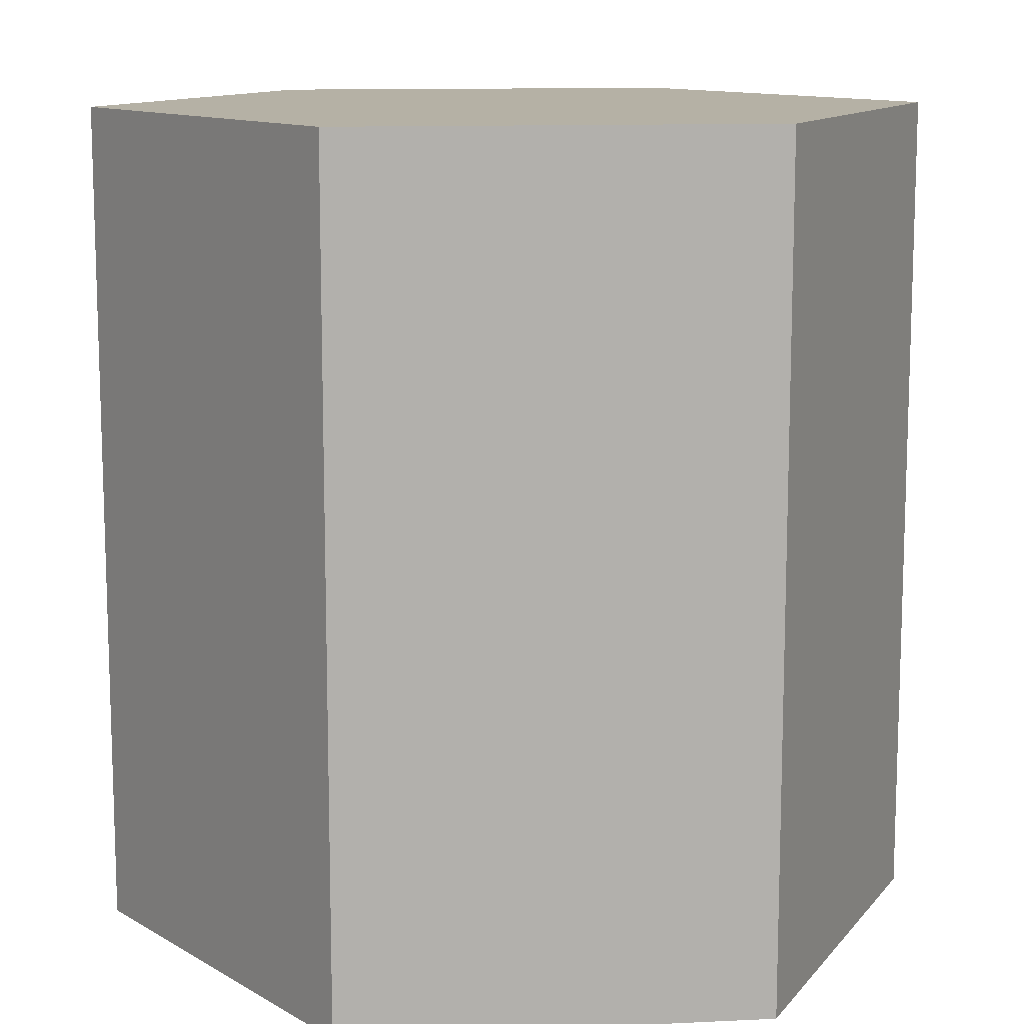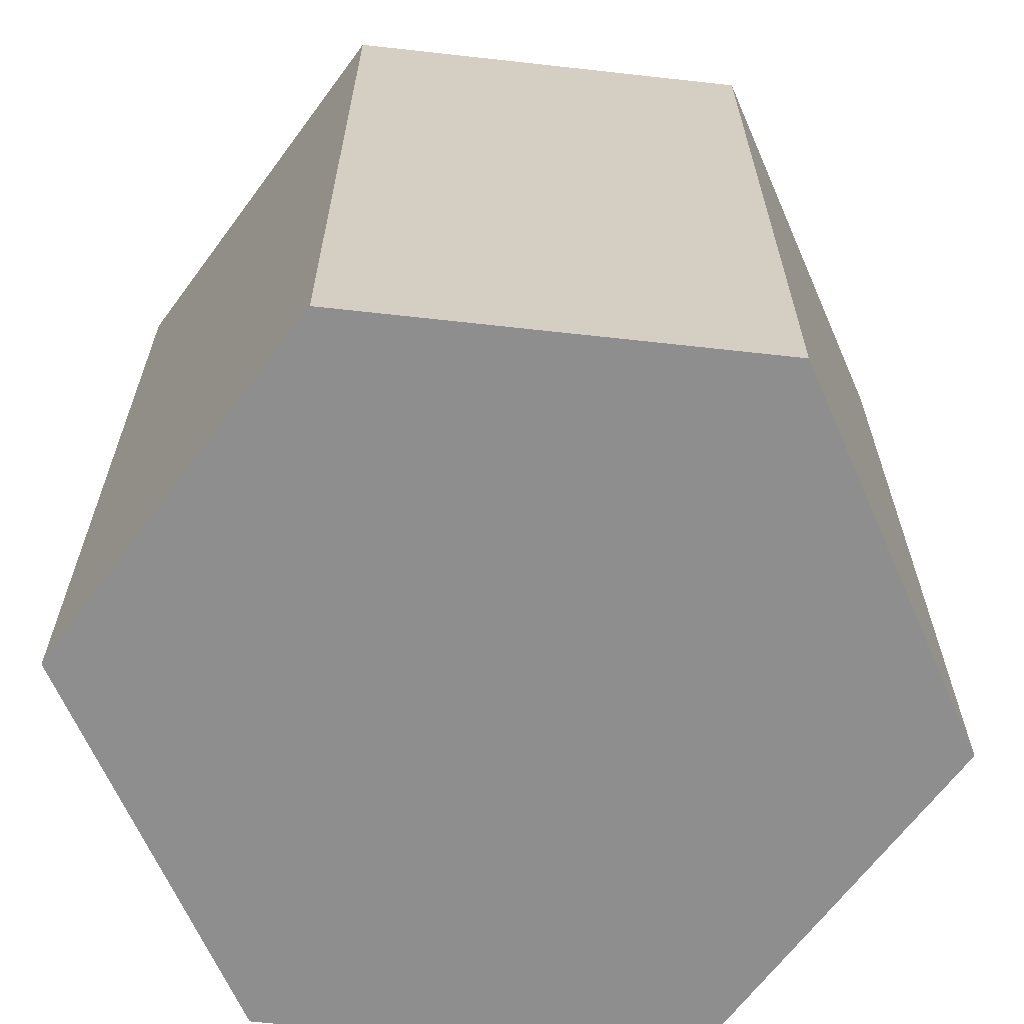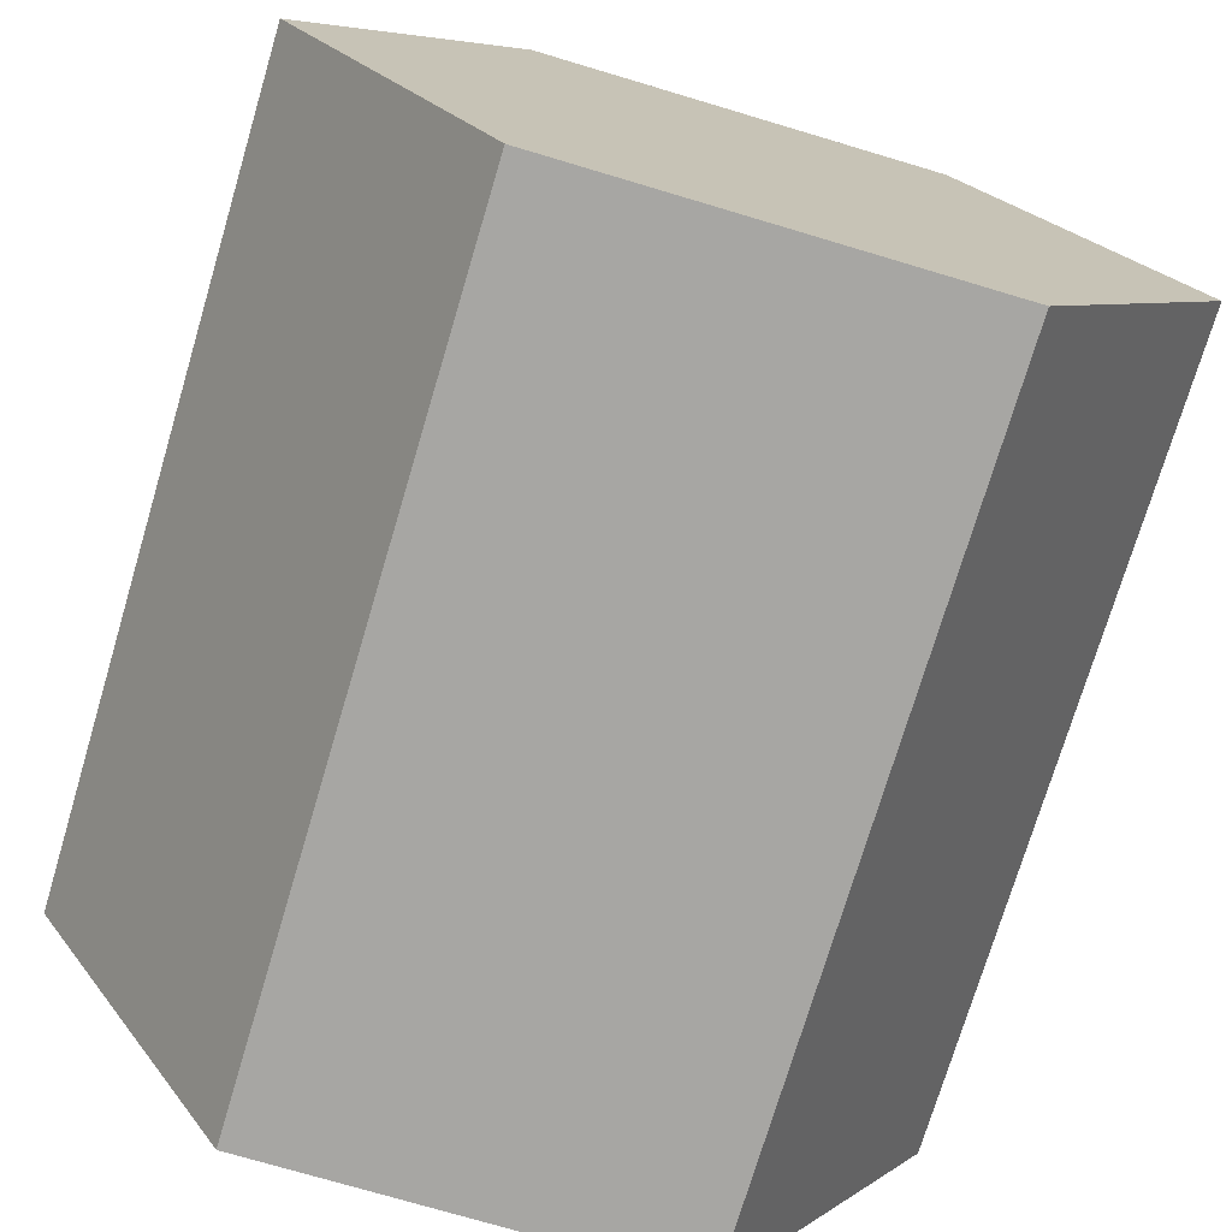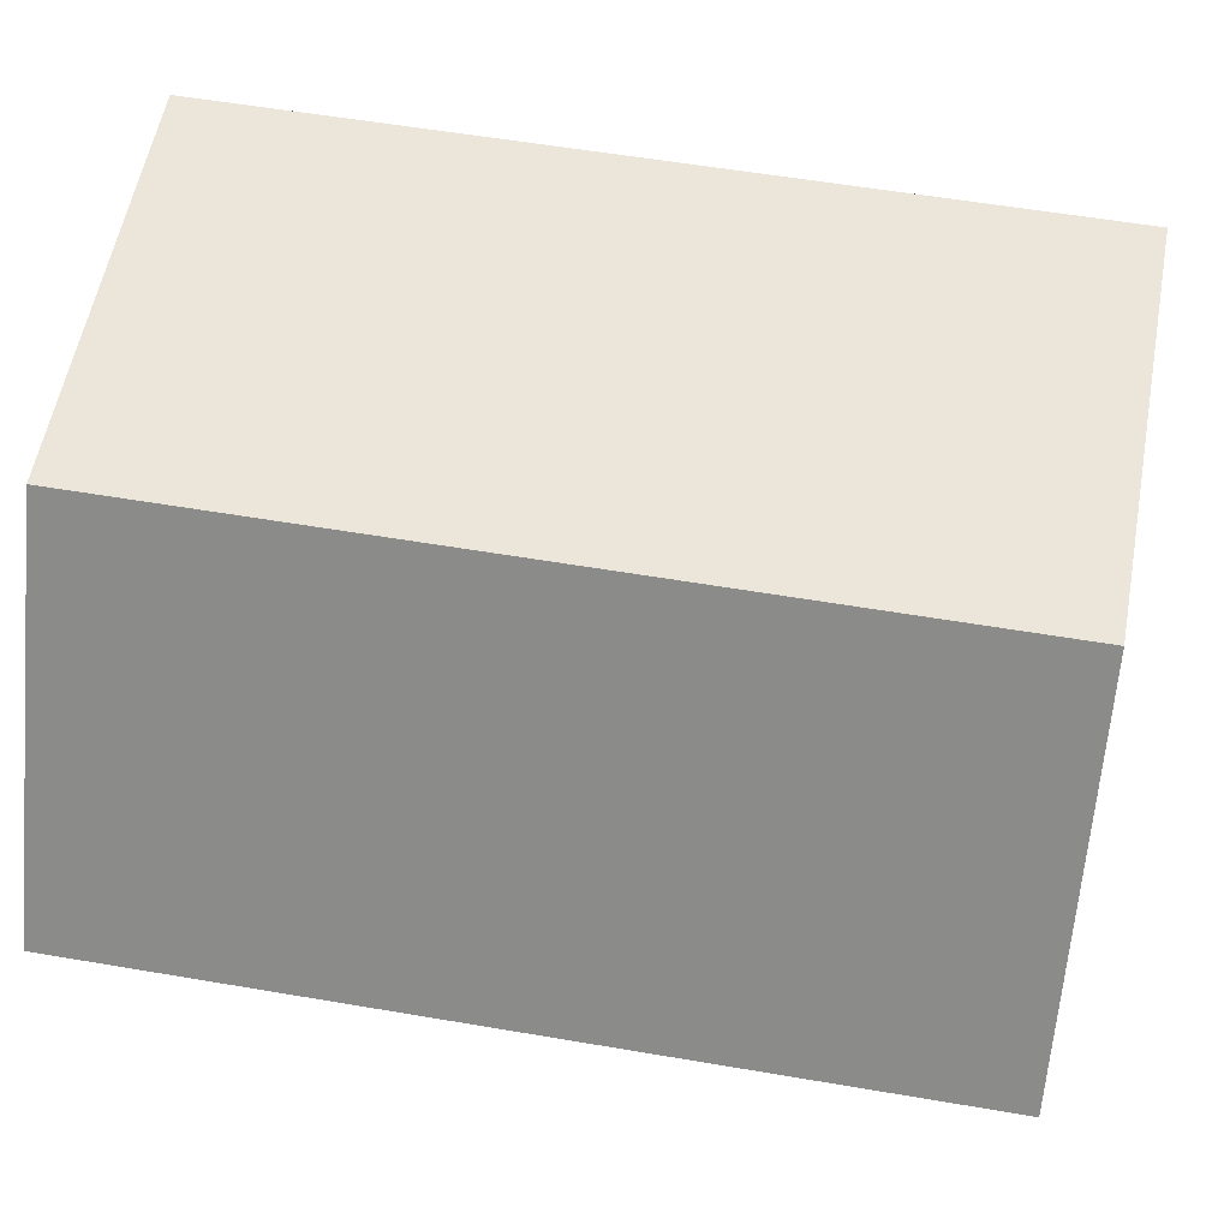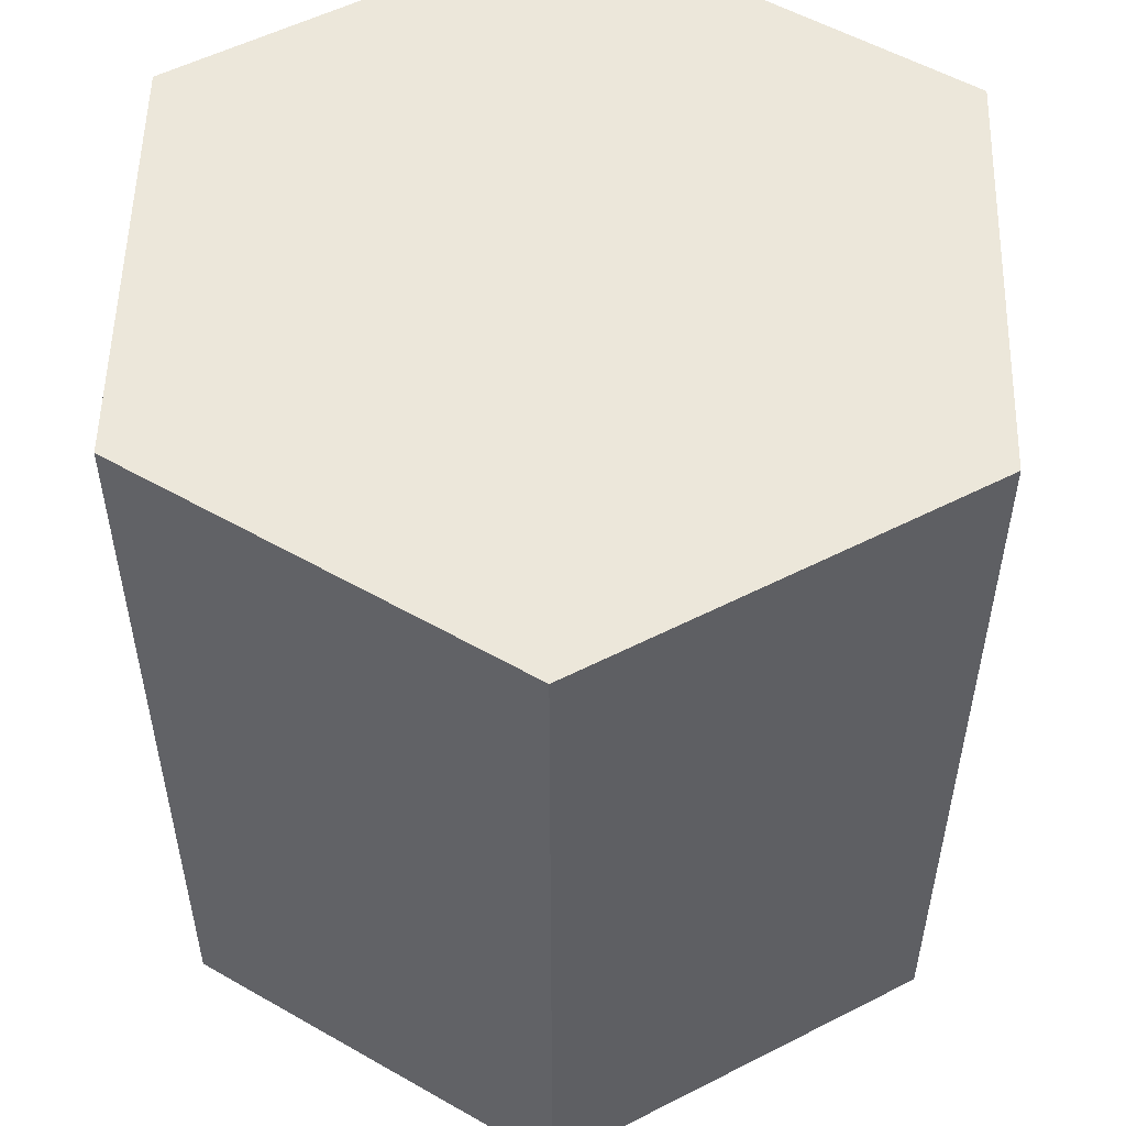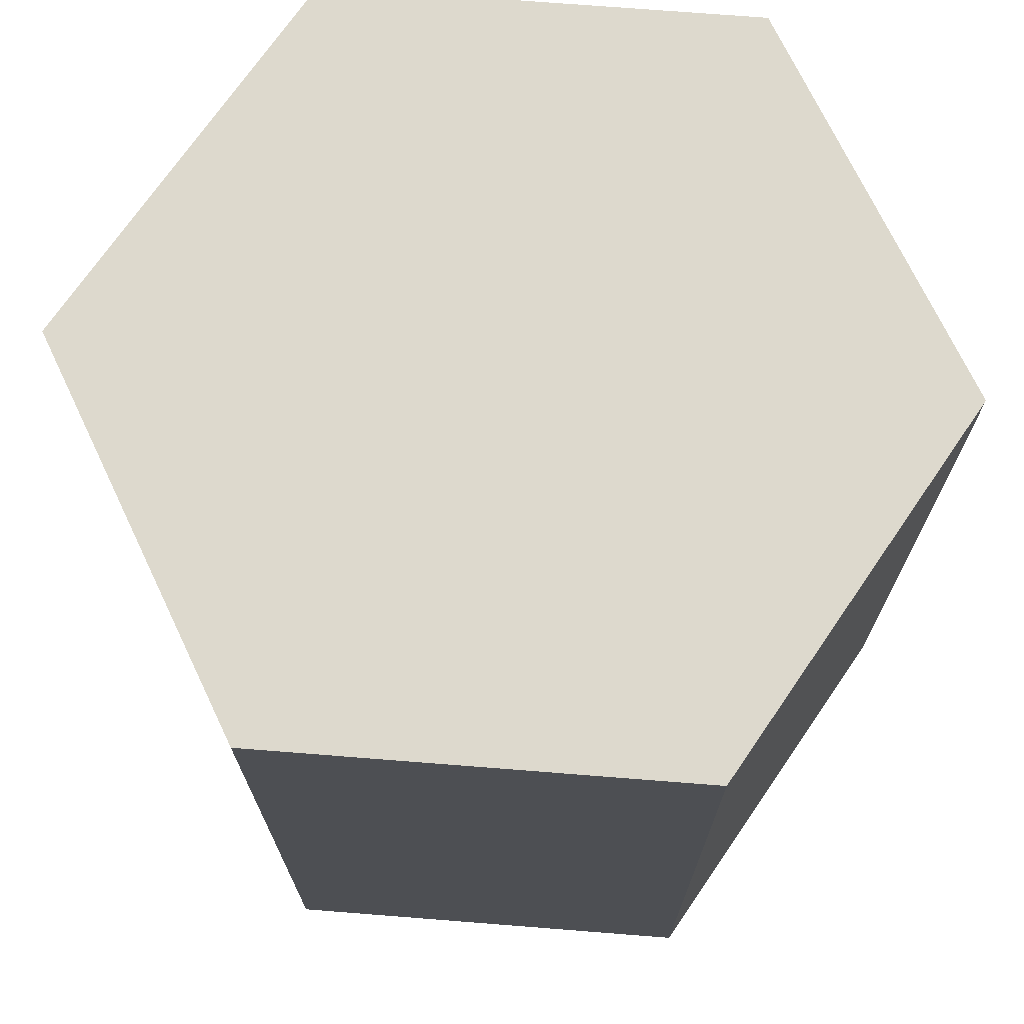
<metadata>
{"format":"obj","ext":"obj","renderer":"f3d","projection":"perspective","resolution":1024,"background":"white","views":[{"elev":11.8,"azim":173.4,"up":"+Z"},{"elev":-65.0,"azim":173.6,"up":"+Z"},{"elev":-74.1,"azim":163.4,"up":"+Y"},{"elev":55.1,"azim":-79.7,"up":"+Y"},{"elev":53.7,"azim":31.4,"up":"+Z"},{"elev":72.0,"azim":64.5,"up":"+Z"}]}
</metadata>
<code>
o Cylinder
v 5 0 -5
v 5 0 5
v 2.5 -4.33 -5
v 2.5 -4.33 5
v -2.5 -4.33 -5
v -2.5 -4.33 5
v -5 0 -5
v -5 0 5
v -2.5 4.33 -5
v -2.5 4.33 5
v 2.5 4.33 -5
v 2.5 4.33 5
f 1 2 4 3
f 3 4 6 5
f 5 6 8 7
f 7 8 10 9
f 4 2 12 10 8 6
f 9 10 12 11
f 11 12 2 1
f 1 3 5 7 9 11

</code>
